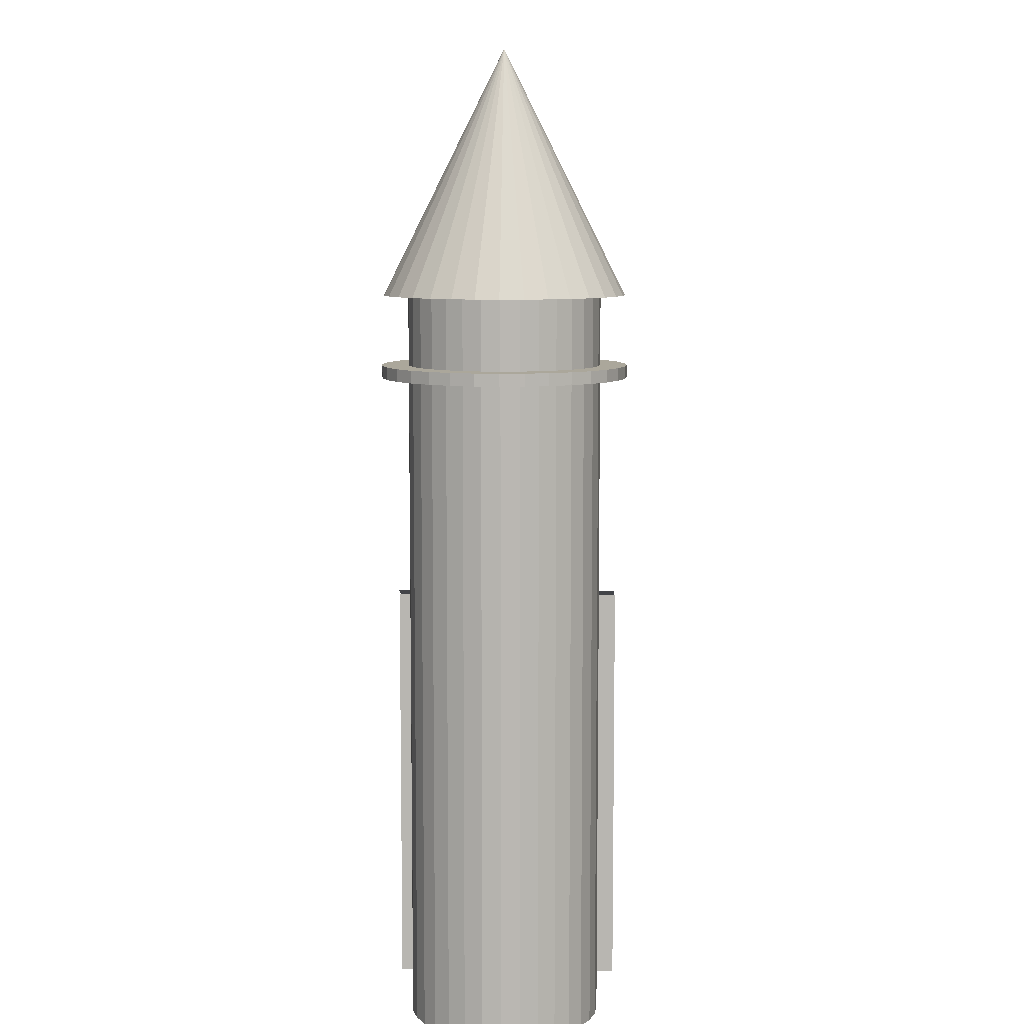
<metadata>
{"format":"obj","ext":"obj","renderer":"f3d","projection":"perspective","resolution":1024,"background":"white","views":[{"elev":8.1,"azim":-88.0,"up":"+Y"}]}
</metadata>
<code>
o Cone
v 0 6.438 -1.044
v 0.2037 6.438 -1.024
v 0.3995 6.438 -0.9646
v 0.58 6.438 -0.8681
v 0.7382 6.438 -0.7382
v 0.8681 6.438 -0.58
v 0.9646 6.438 -0.3995
v 1.024 6.438 -0.2037
v 1.044 6.438 -0
v 1.024 6.438 0.2037
v 0.9646 6.438 0.3995
v 0.8681 6.438 0.58
v 0.7382 6.438 0.7382
v 0.58 6.438 0.8681
v 0.3995 6.438 0.9646
v 0.2037 6.438 1.024
v -0 6.438 1.044
v -0.2037 6.438 1.024
v -0.3995 6.438 0.9646
v -0.58 6.438 0.8681
v -0.7382 6.438 0.7382
v -0.8681 6.438 0.58
v -0.9646 6.438 0.3995
v 0 8.526 0
v -1.024 6.438 0.2037
v -1.044 6.438 -1e-06
v -1.024 6.438 -0.2037
v -0.9646 6.438 -0.3995
v -0.8681 6.438 -0.58
v -0.7382 6.438 -0.7382
v -0.58 6.438 -0.8681
v -0.3995 6.438 -0.9646
v -0.2037 6.438 -1.024
f 1 24 2
f 2 24 3
f 3 24 4
f 4 24 5
f 5 24 6
f 6 24 7
f 7 24 8
f 8 24 9
f 9 24 10
f 10 24 11
f 11 24 12
f 12 24 13
f 13 24 14
f 14 24 15
f 15 24 16
f 16 24 17
f 17 24 18
f 18 24 19
f 19 24 20
f 20 24 21
f 21 24 22
f 22 24 23
f 23 24 25
f 25 24 26
f 26 24 27
f 27 24 28
f 28 24 29
f 29 24 30
f 30 24 31
f 31 24 32
f 32 24 33
f 33 24 1
f 1 2 3 4 5 6 7 8 9 10 11 12 13 14 15 16 17 18 19 20 21 22 23 25 26 27 28 29 30 31 32 33
o Cylinder.007
v 0 5.798 -0.8343
v 0 6.522 -0.8343
v 0.1628 5.798 -0.8183
v 0.1628 6.522 -0.8183
v 0.3193 5.798 -0.7708
v 0.3193 6.522 -0.7708
v 0.4635 5.798 -0.6937
v 0.4635 6.522 -0.6937
v 0.59 5.798 -0.59
v 0.59 6.522 -0.59
v 0.6937 5.798 -0.4635
v 0.6937 6.522 -0.4635
v 0.7708 5.798 -0.3193
v 0.7708 6.522 -0.3193
v 0.8183 5.798 -0.1628
v 0.8183 6.522 -0.1628
v 0.8343 5.798 -0
v 0.8343 6.522 -0
v 0.8183 5.798 0.1628
v 0.8183 6.522 0.1628
v 0.7708 5.798 0.3193
v 0.7708 6.522 0.3193
v 0.6937 5.798 0.4635
v 0.6937 6.522 0.4635
v 0.59 5.798 0.59
v 0.59 6.522 0.59
v 0.4635 5.798 0.6937
v 0.4635 6.522 0.6937
v 0.3193 5.798 0.7708
v 0.3193 6.522 0.7708
v 0.1628 5.798 0.8183
v 0.1628 6.522 0.8183
v -0 5.798 0.8343
v -0 6.522 0.8343
v -0.1628 5.798 0.8183
v -0.1628 6.522 0.8183
v -0.3193 5.798 0.7708
v -0.3193 6.522 0.7708
v -0.4635 5.798 0.6937
v -0.4635 6.522 0.6937
v -0.59 5.798 0.59
v -0.59 6.522 0.59
v -0.6937 5.798 0.4635
v -0.6937 6.522 0.4635
v -0.7708 5.798 0.3193
v -0.7708 6.522 0.3193
v -0.8183 5.798 0.1628
v -0.8183 6.522 0.1628
v -0.8343 5.798 -1e-06
v -0.8343 6.522 -1e-06
v -0.8183 5.798 -0.1628
v -0.8183 6.522 -0.1628
v -0.7708 5.798 -0.3193
v -0.7708 6.522 -0.3193
v -0.6937 5.798 -0.4635
v -0.6937 6.522 -0.4635
v -0.59 5.798 -0.59
v -0.59 6.522 -0.59
v -0.4635 5.798 -0.6937
v -0.4635 6.522 -0.6937
v -0.3193 5.798 -0.7708
v -0.3193 6.522 -0.7708
v -0.1628 5.798 -0.8183
v -0.1628 6.522 -0.8183
f 34 35 37 36
f 36 37 39 38
f 38 39 41 40
f 40 41 43 42
f 42 43 45 44
f 44 45 47 46
f 46 47 49 48
f 48 49 51 50
f 50 51 53 52
f 52 53 55 54
f 54 55 57 56
f 56 57 59 58
f 58 59 61 60
f 60 61 63 62
f 62 63 65 64
f 64 65 67 66
f 66 67 69 68
f 68 69 71 70
f 70 71 73 72
f 72 73 75 74
f 74 75 77 76
f 76 77 79 78
f 78 79 81 80
f 80 81 83 82
f 82 83 85 84
f 84 85 87 86
f 86 87 89 88
f 88 89 91 90
f 90 91 93 92
f 92 93 95 94
f 37 35 97 95 93 91 89 87 85 83 81 79 77 75 73 71 69 67 65 63 61 59 57 55 53 51 49 47 45 43 41 39
f 94 95 97 96
f 96 97 35 34
f 34 36 38 40 42 44 46 48 50 52 54 56 58 60 62 64 66 68 70 72 74 76 78 80 82 84 86 88 90 92 94 96
o Cylinder.006
v 0 3.568 -0.8343
v 0 4.292 -0.8343
v 0.1628 3.568 -0.8183
v 0.1628 4.292 -0.8183
v 0.3193 3.568 -0.7708
v 0.3193 4.292 -0.7708
v 0.4635 3.568 -0.6937
v 0.4635 4.292 -0.6937
v 0.59 3.568 -0.59
v 0.59 4.292 -0.59
v 0.6937 3.568 -0.4635
v 0.6937 4.292 -0.4635
v 0.7708 3.568 -0.3193
v 0.7708 4.292 -0.3193
v 0.8183 3.568 -0.1628
v 0.8183 4.292 -0.1628
v 0.8343 3.568 -0
v 0.8343 4.292 -0
v 0.8183 3.568 0.1628
v 0.8183 4.292 0.1628
v 0.7708 3.568 0.3193
v 0.7708 4.292 0.3193
v 0.6937 3.568 0.4635
v 0.6937 4.292 0.4635
v 0.59 3.568 0.59
v 0.59 4.292 0.59
v 0.4635 3.568 0.6937
v 0.4635 4.292 0.6937
v 0.3193 3.568 0.7708
v 0.3193 4.292 0.7708
v 0.1628 3.568 0.8183
v 0.1628 4.292 0.8183
v -0 3.568 0.8343
v -0 4.292 0.8343
v -0.1628 3.568 0.8183
v -0.1628 4.292 0.8183
v -0.3193 3.568 0.7708
v -0.3193 4.292 0.7708
v -0.4635 3.568 0.6937
v -0.4635 4.292 0.6937
v -0.59 3.568 0.59
v -0.59 4.292 0.59
v -0.6937 3.568 0.4635
v -0.6937 4.292 0.4635
v -0.7708 3.568 0.3193
v -0.7708 4.292 0.3193
v -0.8183 3.568 0.1628
v -0.8183 4.292 0.1628
v -0.8343 3.568 -1e-06
v -0.8343 4.292 -1e-06
v -0.8183 3.568 -0.1628
v -0.8183 4.292 -0.1628
v -0.7708 3.568 -0.3193
v -0.7708 4.292 -0.3193
v -0.6937 3.568 -0.4635
v -0.6937 4.292 -0.4635
v -0.59 3.568 -0.59
v -0.59 4.292 -0.59
v -0.4635 3.568 -0.6937
v -0.4635 4.292 -0.6937
v -0.3193 3.568 -0.7708
v -0.3193 4.292 -0.7708
v -0.1628 3.568 -0.8183
v -0.1628 4.292 -0.8183
f 98 99 101 100
f 100 101 103 102
f 102 103 105 104
f 104 105 107 106
f 106 107 109 108
f 108 109 111 110
f 110 111 113 112
f 112 113 115 114
f 114 115 117 116
f 116 117 119 118
f 118 119 121 120
f 120 121 123 122
f 122 123 125 124
f 124 125 127 126
f 126 127 129 128
f 128 129 131 130
f 130 131 133 132
f 132 133 135 134
f 134 135 137 136
f 136 137 139 138
f 138 139 141 140
f 140 141 143 142
f 142 143 145 144
f 144 145 147 146
f 146 147 149 148
f 148 149 151 150
f 150 151 153 152
f 152 153 155 154
f 154 155 157 156
f 156 157 159 158
f 101 99 161 159 157 155 153 151 149 147 145 143 141 139 137 135 133 131 129 127 125 123 121 119 117 115 113 111 109 107 105 103
f 158 159 161 160
f 160 161 99 98
f 98 100 102 104 106 108 110 112 114 116 118 120 122 124 126 128 130 132 134 136 138 140 142 144 146 148 150 152 154 156 158 160
o Cylinder.005
v 0 5.727 -1.065
v 0 5.833 -1.065
v 0.2078 5.727 -1.045
v 0.2078 5.833 -1.045
v 0.4076 5.727 -0.9839
v 0.4076 5.833 -0.9839
v 0.5917 5.727 -0.8855
v 0.5917 5.833 -0.8855
v 0.7531 5.727 -0.7531
v 0.7531 5.833 -0.7531
v 0.8855 5.727 -0.5917
v 0.8855 5.833 -0.5917
v 0.9839 5.727 -0.4076
v 0.9839 5.833 -0.4076
v 1.045 5.727 -0.2078
v 1.045 5.833 -0.2078
v 1.065 5.727 -0
v 1.065 5.833 -0
v 1.045 5.727 0.2078
v 1.045 5.833 0.2078
v 0.9839 5.727 0.4076
v 0.9839 5.833 0.4076
v 0.8855 5.727 0.5917
v 0.8855 5.833 0.5917
v 0.7531 5.727 0.7531
v 0.7531 5.833 0.7531
v 0.5917 5.727 0.8855
v 0.5917 5.833 0.8855
v 0.4076 5.727 0.9839
v 0.4076 5.833 0.9839
v 0.2078 5.727 1.045
v 0.2078 5.833 1.045
v -0 5.727 1.065
v -0 5.833 1.065
v -0.2078 5.727 1.045
v -0.2078 5.833 1.045
v -0.4076 5.727 0.9839
v -0.4076 5.833 0.9839
v -0.5917 5.727 0.8855
v -0.5917 5.833 0.8855
v -0.7531 5.727 0.7531
v -0.7531 5.833 0.7531
v -0.8855 5.727 0.5917
v -0.8855 5.833 0.5917
v -0.9839 5.727 0.4076
v -0.9839 5.833 0.4076
v -1.045 5.727 0.2078
v -1.045 5.833 0.2078
v -1.065 5.727 -1e-06
v -1.065 5.833 -1e-06
v -1.045 5.727 -0.2078
v -1.045 5.833 -0.2078
v -0.9839 5.727 -0.4076
v -0.9839 5.833 -0.4076
v -0.8855 5.727 -0.5917
v -0.8855 5.833 -0.5917
v -0.7531 5.727 -0.7531
v -0.7531 5.833 -0.7531
v -0.5917 5.727 -0.8855
v -0.5917 5.833 -0.8855
v -0.4076 5.727 -0.9839
v -0.4076 5.833 -0.9839
v -0.2078 5.727 -1.045
v -0.2078 5.833 -1.045
f 162 163 165 164
f 164 165 167 166
f 166 167 169 168
f 168 169 171 170
f 170 171 173 172
f 172 173 175 174
f 174 175 177 176
f 176 177 179 178
f 178 179 181 180
f 180 181 183 182
f 182 183 185 184
f 184 185 187 186
f 186 187 189 188
f 188 189 191 190
f 190 191 193 192
f 192 193 195 194
f 194 195 197 196
f 196 197 199 198
f 198 199 201 200
f 200 201 203 202
f 202 203 205 204
f 204 205 207 206
f 206 207 209 208
f 208 209 211 210
f 210 211 213 212
f 212 213 215 214
f 214 215 217 216
f 216 217 219 218
f 218 219 221 220
f 220 221 223 222
f 165 163 225 223 221 219 217 215 213 211 209 207 205 203 201 199 197 195 193 191 189 187 185 183 181 179 177 175 173 171 169 167
f 222 223 225 224
f 224 225 163 162
f 162 164 166 168 170 172 174 176 178 180 182 184 186 188 190 192 194 196 198 200 202 204 206 208 210 212 214 216 218 220 222 224
o Cylinder.003
v 0 2.12 -0.8343
v 0 3.568 -0.8343
v 0.1628 2.12 -0.8183
v 0.1628 3.568 -0.8183
v 0.3193 2.12 -0.7708
v 0.3193 3.568 -0.7708
v 0.4635 2.12 -0.6937
v 0.4635 3.568 -0.6937
v 0.59 2.12 -0.59
v 0.59 3.568 -0.59
v 0.6937 2.12 -0.4635
v 0.6937 3.568 -0.4635
v 0.7708 2.12 -0.3193
v 0.7708 3.568 -0.3193
v 0.8183 2.12 -0.1628
v 0.8183 3.568 -0.1628
v 0.8343 2.12 -0
v 0.8343 3.568 -0
v 0.8183 2.12 0.1628
v 0.8183 3.568 0.1628
v 0.7708 2.12 0.3193
v 0.7708 3.568 0.3193
v 0.6937 2.12 0.4635
v 0.6937 3.568 0.4635
v 0.59 2.12 0.59
v 0.59 3.568 0.59
v 0.4635 2.12 0.6937
v 0.4635 3.568 0.6937
v 0.3193 2.12 0.7708
v 0.3193 3.568 0.7708
v 0.1628 2.12 0.8183
v 0.1628 3.568 0.8183
v -0 2.12 0.8343
v -0 3.568 0.8343
v -0.1628 2.12 0.8183
v -0.1628 3.568 0.8183
v -0.3193 2.12 0.7708
v -0.3193 3.568 0.7708
v -0.4635 2.12 0.6937
v -0.4635 3.568 0.6937
v -0.59 2.12 0.59
v -0.59 3.568 0.59
v -0.6937 2.12 0.4635
v -0.6937 3.568 0.4635
v -0.7708 2.12 0.3193
v -0.7708 3.568 0.3193
v -0.8183 2.12 0.1628
v -0.8183 3.568 0.1628
v -0.8343 2.12 -1e-06
v -0.8343 3.568 -1e-06
v -0.8183 2.12 -0.1628
v -0.8183 3.568 -0.1628
v -0.7708 2.12 -0.3193
v -0.7708 3.568 -0.3193
v -0.6937 2.12 -0.4635
v -0.6937 3.568 -0.4635
v -0.59 2.12 -0.59
v -0.59 3.568 -0.59
v -0.4635 2.12 -0.6937
v -0.4635 3.568 -0.6937
v -0.3193 2.12 -0.7708
v -0.3193 3.568 -0.7708
v -0.1628 2.12 -0.8183
v -0.1628 3.568 -0.8183
f 226 227 229 228
f 228 229 231 230
f 230 231 233 232
f 232 233 235 234
f 234 235 237 236
f 236 237 239 238
f 238 239 241 240
f 240 241 243 242
f 242 243 245 244
f 244 245 247 246
f 246 247 249 248
f 248 249 251 250
f 250 251 253 252
f 252 253 255 254
f 254 255 257 256
f 256 257 259 258
f 258 259 261 260
f 260 261 263 262
f 262 263 265 264
f 264 265 267 266
f 266 267 269 268
f 268 269 271 270
f 270 271 273 272
f 272 273 275 274
f 274 275 277 276
f 276 277 279 278
f 278 279 281 280
f 280 281 283 282
f 282 283 285 284
f 284 285 287 286
f 229 227 289 287 285 283 281 279 277 275 273 271 269 267 265 263 261 259 257 255 253 251 249 247 245 243 241 239 237 235 233 231
f 286 287 289 288
f 288 289 227 226
f 226 228 230 232 234 236 238 240 242 244 246 248 250 252 254 256 258 260 262 264 266 268 270 272 274 276 278 280 282 284 286 288
o Cylinder.002
v 0 3.541 -0.8343
v 0 4.375 -0.8343
v 0.1628 3.541 -0.8183
v 0.1628 4.375 -0.8183
v 0.3193 3.541 -0.7708
v 0.3193 4.375 -0.7708
v 0.4635 3.541 -0.6937
v 0.4635 4.375 -0.6937
v 0.59 3.541 -0.59
v 0.59 4.375 -0.59
v 0.6937 3.541 -0.4635
v 0.6937 4.375 -0.4635
v 0.7708 3.541 -0.3193
v 0.7708 4.375 -0.3193
v 0.8183 3.541 -0.1628
v 0.8183 4.375 -0.1628
v 0.8343 3.541 -0
v 0.8343 4.375 -0
v 0.8183 3.541 0.1628
v 0.8183 4.375 0.1628
v 0.7708 3.541 0.3193
v 0.7708 4.375 0.3193
v 0.6937 3.541 0.4635
v 0.6937 4.375 0.4635
v 0.59 3.541 0.59
v 0.59 4.375 0.59
v 0.4635 3.541 0.6937
v 0.4635 4.375 0.6937
v 0.3193 3.541 0.7708
v 0.3193 4.375 0.7708
v 0.1628 3.541 0.8183
v 0.1628 4.375 0.8183
v -0 3.541 0.8343
v -0 4.375 0.8343
v -0.1628 3.541 0.8183
v -0.1628 4.375 0.8183
v -0.3193 3.541 0.7708
v -0.3193 4.375 0.7708
v -0.4635 3.541 0.6937
v -0.4635 4.375 0.6937
v -0.59 3.541 0.59
v -0.59 4.375 0.59
v -0.6937 3.541 0.4635
v -0.6937 4.375 0.4635
v -0.7708 3.541 0.3193
v -0.7708 4.375 0.3193
v -0.8183 3.541 0.1628
v -0.8183 4.375 0.1628
v -0.8343 3.541 -1e-06
v -0.8343 4.375 -1e-06
v -0.8183 3.541 -0.1628
v -0.8183 4.375 -0.1628
v -0.7708 3.541 -0.3193
v -0.7708 4.375 -0.3193
v -0.6937 3.541 -0.4635
v -0.6937 4.375 -0.4635
v -0.59 3.541 -0.59
v -0.59 4.375 -0.59
v -0.4635 3.541 -0.6937
v -0.4635 4.375 -0.6937
v -0.3193 3.541 -0.7708
v -0.3193 4.375 -0.7708
v -0.1628 3.541 -0.8183
v -0.1628 4.375 -0.8183
f 290 291 293 292
f 292 293 295 294
f 294 295 297 296
f 296 297 299 298
f 298 299 301 300
f 300 301 303 302
f 302 303 305 304
f 304 305 307 306
f 306 307 309 308
f 308 309 311 310
f 310 311 313 312
f 312 313 315 314
f 314 315 317 316
f 316 317 319 318
f 318 319 321 320
f 320 321 323 322
f 322 323 325 324
f 324 325 327 326
f 326 327 329 328
f 328 329 331 330
f 330 331 333 332
f 332 333 335 334
f 334 335 337 336
f 336 337 339 338
f 338 339 341 340
f 340 341 343 342
f 342 343 345 344
f 344 345 347 346
f 346 347 349 348
f 348 349 351 350
f 293 291 353 351 349 347 345 343 341 339 337 335 333 331 329 327 325 323 321 319 317 315 313 311 309 307 305 303 301 299 297 295
f 350 351 353 352
f 352 353 291 290
f 290 292 294 296 298 300 302 304 306 308 310 312 314 316 318 320 322 324 326 328 330 332 334 336 338 340 342 344 346 348 350 352
o Cylinder.001
v 0 1.448 -0.8343
v 0 2.172 -0.8343
v 0.1628 1.448 -0.8183
v 0.1628 2.172 -0.8183
v 0.3193 1.448 -0.7708
v 0.3193 2.172 -0.7708
v 0.4635 1.448 -0.6937
v 0.4635 2.172 -0.6937
v 0.59 1.448 -0.59
v 0.59 2.172 -0.59
v 0.6937 1.448 -0.4635
v 0.6937 2.172 -0.4635
v 0.7708 1.448 -0.3193
v 0.7708 2.172 -0.3193
v 0.8183 1.448 -0.1628
v 0.8183 2.172 -0.1628
v 0.8343 1.448 -0
v 0.8343 2.172 -0
v 0.8183 1.448 0.1628
v 0.8183 2.172 0.1628
v 0.7708 1.448 0.3193
v 0.7708 2.172 0.3193
v 0.6937 1.448 0.4635
v 0.6937 2.172 0.4635
v 0.59 1.448 0.59
v 0.59 2.172 0.59
v 0.4635 1.448 0.6937
v 0.4635 2.172 0.6937
v 0.3193 1.448 0.7708
v 0.3193 2.172 0.7708
v 0.1628 1.448 0.8183
v 0.1628 2.172 0.8183
v -0 1.448 0.8343
v -0 2.172 0.8343
v -0.1628 1.448 0.8183
v -0.1628 2.172 0.8183
v -0.3193 1.448 0.7708
v -0.3193 2.172 0.7708
v -0.4635 1.448 0.6937
v -0.4635 2.172 0.6937
v -0.59 1.448 0.59
v -0.59 2.172 0.59
v -0.6937 1.448 0.4635
v -0.6937 2.172 0.4635
v -0.7708 1.448 0.3193
v -0.7708 2.172 0.3193
v -0.8183 1.448 0.1628
v -0.8183 2.172 0.1628
v -0.8343 1.448 -1e-06
v -0.8343 2.172 -1e-06
v -0.8183 1.448 -0.1628
v -0.8183 2.172 -0.1628
v -0.7708 1.448 -0.3193
v -0.7708 2.172 -0.3193
v -0.6937 1.448 -0.4635
v -0.6937 2.172 -0.4635
v -0.59 1.448 -0.59
v -0.59 2.172 -0.59
v -0.4635 1.448 -0.6937
v -0.4635 2.172 -0.6937
v -0.3193 1.448 -0.7708
v -0.3193 2.172 -0.7708
v -0.1628 1.448 -0.8183
v -0.1628 2.172 -0.8183
f 354 355 357 356
f 356 357 359 358
f 358 359 361 360
f 360 361 363 362
f 362 363 365 364
f 364 365 367 366
f 366 367 369 368
f 368 369 371 370
f 370 371 373 372
f 372 373 375 374
f 374 375 377 376
f 376 377 379 378
f 378 379 381 380
f 380 381 383 382
f 382 383 385 384
f 384 385 387 386
f 386 387 389 388
f 388 389 391 390
f 390 391 393 392
f 392 393 395 394
f 394 395 397 396
f 396 397 399 398
f 398 399 401 400
f 400 401 403 402
f 402 403 405 404
f 404 405 407 406
f 406 407 409 408
f 408 409 411 410
f 410 411 413 412
f 412 413 415 414
f 357 355 417 415 413 411 409 407 405 403 401 399 397 395 393 391 389 387 385 383 381 379 377 375 373 371 369 367 365 363 361 359
f 414 415 417 416
f 416 417 355 354
f 354 356 358 360 362 364 366 368 370 372 374 376 378 380 382 384 386 388 390 392 394 396 398 400 402 404 406 408 410 412 414 416
o Cylinder
v 0 -0.000507 -0.8343
v 0 1.448 -0.8343
v 0.1628 -0.000507 -0.8183
v 0.1628 1.448 -0.8183
v 0.3193 -0.000507 -0.7708
v 0.3193 1.448 -0.7708
v 0.4635 -0.000507 -0.6937
v 0.4635 1.448 -0.6937
v 0.59 -0.000507 -0.59
v 0.59 1.448 -0.59
v 0.6937 -0.000507 -0.4635
v 0.6937 1.448 -0.4635
v 0.7708 -0.000507 -0.3193
v 0.7708 1.448 -0.3193
v 0.8183 -0.000507 -0.1628
v 0.8183 1.448 -0.1628
v 0.8343 -0.000507 -0
v 0.8343 1.448 -0
v 0.8183 -0.000507 0.1628
v 0.8183 1.448 0.1628
v 0.7708 -0.000507 0.3193
v 0.7708 1.448 0.3193
v 0.6937 -0.000507 0.4635
v 0.6937 1.448 0.4635
v 0.59 -0.000507 0.59
v 0.59 1.448 0.59
v 0.4635 -0.000507 0.6937
v 0.4635 1.448 0.6937
v 0.3193 -0.000507 0.7708
v 0.3193 1.448 0.7708
v 0.1628 -0.000507 0.8183
v 0.1628 1.448 0.8183
v -0 -0.000507 0.8343
v -0 1.448 0.8343
v -0.1628 -0.000507 0.8183
v -0.1628 1.448 0.8183
v -0.3193 -0.000507 0.7708
v -0.3193 1.448 0.7708
v -0.4635 -0.000507 0.6937
v -0.4635 1.448 0.6937
v -0.59 -0.000507 0.59
v -0.59 1.448 0.59
v -0.6937 -0.000507 0.4635
v -0.6937 1.448 0.4635
v -0.7708 -0.000507 0.3193
v -0.7708 1.448 0.3193
v -0.8183 -0.000507 0.1628
v -0.8183 1.448 0.1628
v -0.8343 -0.000507 -1e-06
v -0.8343 1.448 -1e-06
v -0.8183 -0.000507 -0.1628
v -0.8183 1.448 -0.1628
v -0.7708 -0.000507 -0.3193
v -0.7708 1.448 -0.3193
v -0.6937 -0.000507 -0.4635
v -0.6937 1.448 -0.4635
v -0.59 -0.000507 -0.59
v -0.59 1.448 -0.59
v -0.4635 -0.000507 -0.6937
v -0.4635 1.448 -0.6937
v -0.3193 -0.000507 -0.7708
v -0.3193 1.448 -0.7708
v -0.1628 -0.000507 -0.8183
v -0.1628 1.448 -0.8183
f 418 419 421 420
f 420 421 423 422
f 422 423 425 424
f 424 425 427 426
f 426 427 429 428
f 428 429 431 430
f 430 431 433 432
f 432 433 435 434
f 434 435 437 436
f 436 437 439 438
f 438 439 441 440
f 440 441 443 442
f 442 443 445 444
f 444 445 447 446
f 446 447 449 448
f 448 449 451 450
f 450 451 453 452
f 452 453 455 454
f 454 455 457 456
f 456 457 459 458
f 458 459 461 460
f 460 461 463 462
f 462 463 465 464
f 464 465 467 466
f 466 467 469 468
f 468 469 471 470
f 470 471 473 472
f 472 473 475 474
f 474 475 477 476
f 476 477 479 478
f 421 419 481 479 477 475 473 471 469 467 465 463 461 459 457 455 453 451 449 447 445 443 441 439 437 435 433 431 429 427 425 423
f 478 479 481 480
f 480 481 419 418
f 418 420 422 424 426 428 430 432 434 436 438 440 442 444 446 448 450 452 454 456 458 460 462 464 466 468 470 472 474 476 478 480
o Plane_Plane.001
v 0.8609 3.677 0.9809
v 4.901 2.529 0.9809
v 0.8609 3.677 -1.019
v 4.901 2.529 -1.019
f 482 483 485 484
o Cube
v 4.903 0 -1.01
v 4.903 0 0.99
v 0.903 0 0.99
v 0.903 0 -1.01
v 4.903 2.5 -1.01
v 4.903 2.5 0.99
v 0.903 3.636 0.99
v 0.903 3.636 -1.01
f 486 487 488 489
f 490 493 492 491
f 486 490 491 487
f 487 491 492 488
f 488 492 493 489
f 490 486 489 493
o Cylinder.004
v 0 4.271 -0.8343
v 0 5.719 -0.8343
v 0.1628 4.271 -0.8183
v 0.1628 5.719 -0.8183
v 0.3193 4.271 -0.7708
v 0.3193 5.719 -0.7708
v 0.4635 4.271 -0.6937
v 0.4635 5.719 -0.6937
v 0.59 4.271 -0.59
v 0.59 5.719 -0.59
v 0.6937 4.271 -0.4635
v 0.6937 5.719 -0.4635
v 0.7708 4.271 -0.3193
v 0.7708 5.719 -0.3193
v 0.8183 4.271 -0.1628
v 0.8183 5.719 -0.1628
v 0.8343 4.271 -0
v 0.8343 5.719 -0
v 0.8183 4.271 0.1628
v 0.8183 5.719 0.1628
v 0.7708 4.271 0.3193
v 0.7708 5.719 0.3193
v 0.6937 4.271 0.4635
v 0.6937 5.719 0.4635
v 0.59 4.271 0.59
v 0.59 5.719 0.59
v 0.4635 4.271 0.6937
v 0.4635 5.719 0.6937
v 0.3193 4.271 0.7708
v 0.3193 5.719 0.7708
v 0.1628 4.271 0.8183
v 0.1628 5.719 0.8183
v -0 4.271 0.8343
v -0 5.719 0.8343
v -0.1628 4.271 0.8183
v -0.1628 5.719 0.8183
v -0.3193 4.271 0.7708
v -0.3193 5.719 0.7708
v -0.4635 4.271 0.6937
v -0.4635 5.719 0.6937
v -0.59 4.271 0.59
v -0.59 5.719 0.59
v -0.6937 4.271 0.4635
v -0.6937 5.719 0.4635
v -0.7708 4.271 0.3193
v -0.7708 5.719 0.3193
v -0.8183 4.271 0.1628
v -0.8183 5.719 0.1628
v -0.8343 4.271 -1e-06
v -0.8343 5.719 -1e-06
v -0.8183 4.271 -0.1628
v -0.8183 5.719 -0.1628
v -0.7708 4.271 -0.3193
v -0.7708 5.719 -0.3193
v -0.6937 4.271 -0.4635
v -0.6937 5.719 -0.4635
v -0.59 4.271 -0.59
v -0.59 5.719 -0.59
v -0.4635 4.271 -0.6937
v -0.4635 5.719 -0.6937
v -0.3193 4.271 -0.7708
v -0.3193 5.719 -0.7708
v -0.1628 4.271 -0.8183
v -0.1628 5.719 -0.8183
f 494 495 497 496
f 496 497 499 498
f 498 499 501 500
f 500 501 503 502
f 502 503 505 504
f 504 505 507 506
f 506 507 509 508
f 508 509 511 510
f 510 511 513 512
f 512 513 515 514
f 514 515 517 516
f 516 517 519 518
f 518 519 521 520
f 520 521 523 522
f 522 523 525 524
f 524 525 527 526
f 526 527 529 528
f 528 529 531 530
f 530 531 533 532
f 532 533 535 534
f 534 535 537 536
f 536 537 539 538
f 538 539 541 540
f 540 541 543 542
f 542 543 545 544
f 544 545 547 546
f 546 547 549 548
f 548 549 551 550
f 550 551 553 552
f 552 553 555 554
f 497 495 557 555 553 551 549 547 545 543 541 539 537 535 533 531 529 527 525 523 521 519 517 515 513 511 509 507 505 503 501 499
f 554 555 557 556
f 556 557 495 494
f 494 496 498 500 502 504 506 508 510 512 514 516 518 520 522 524 526 528 530 532 534 536 538 540 542 544 546 548 550 552 554 556

</code>
